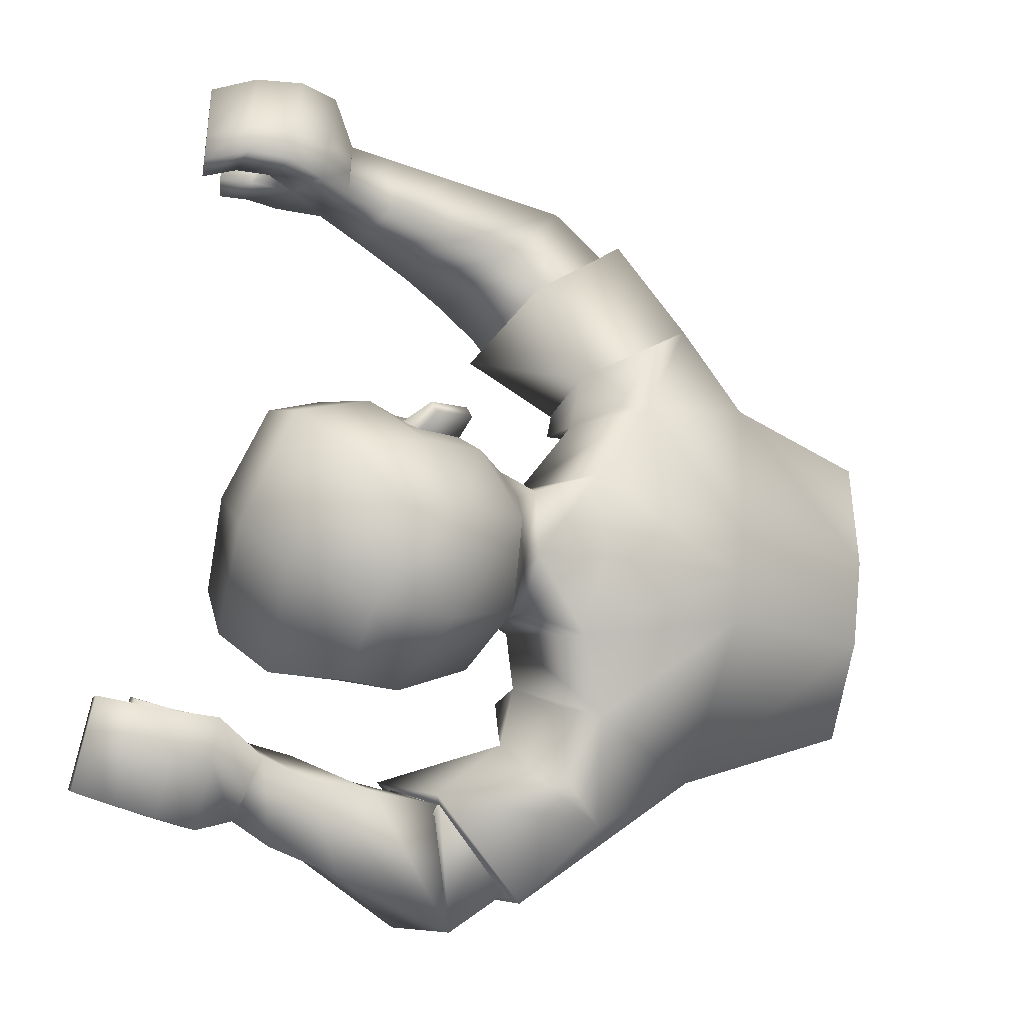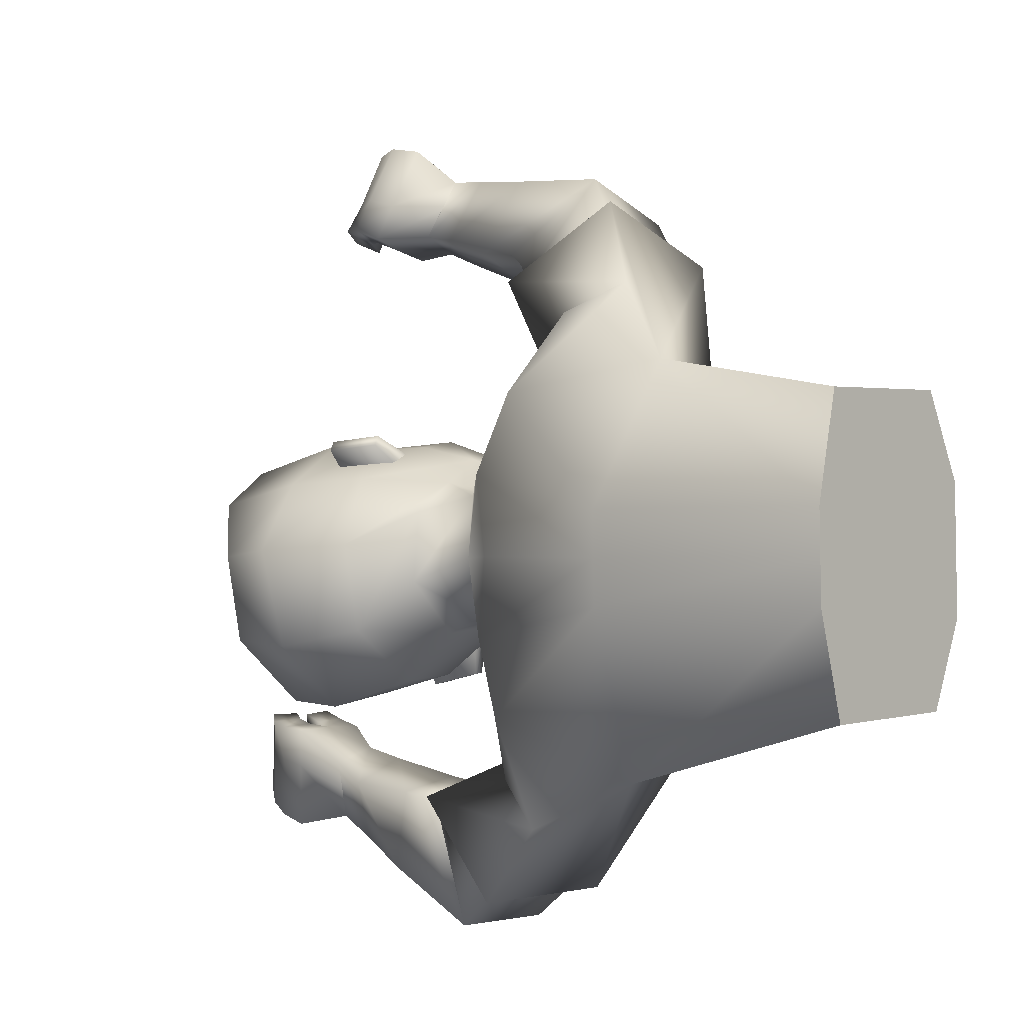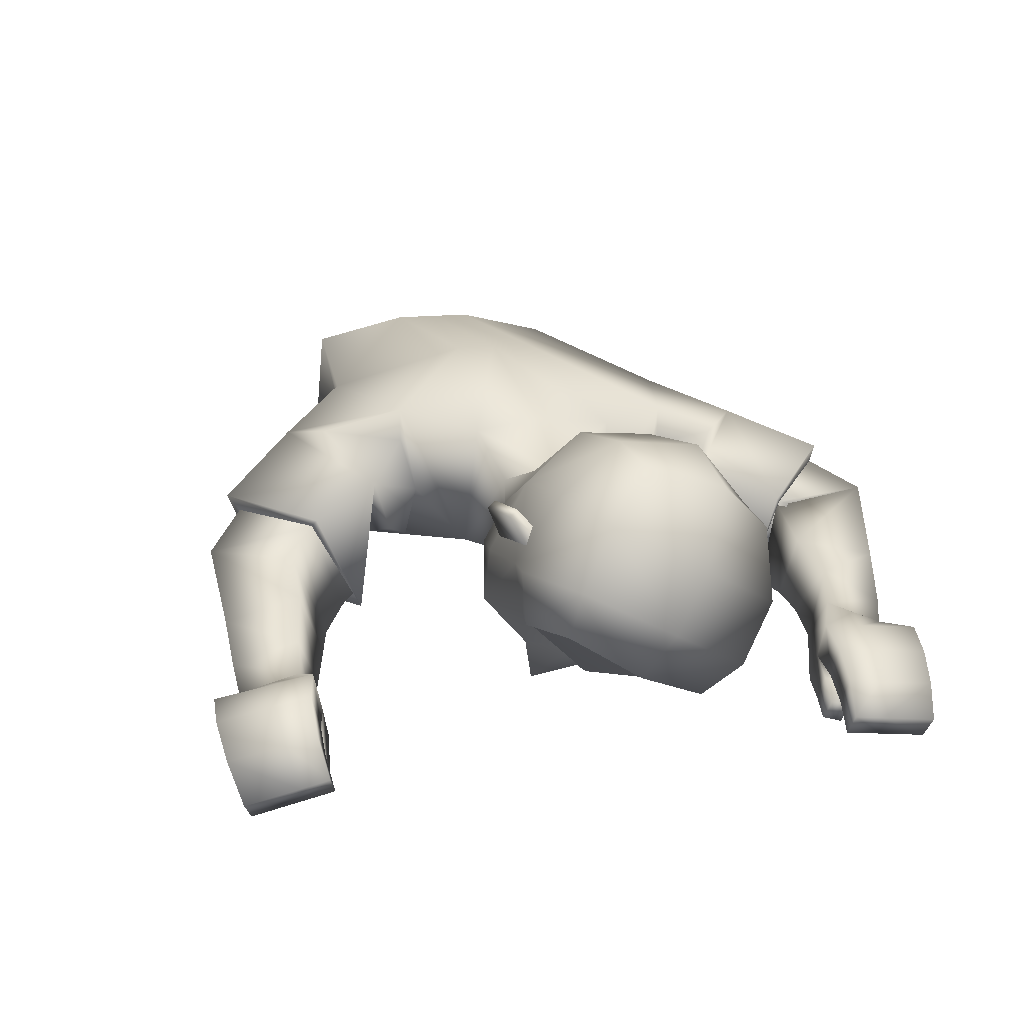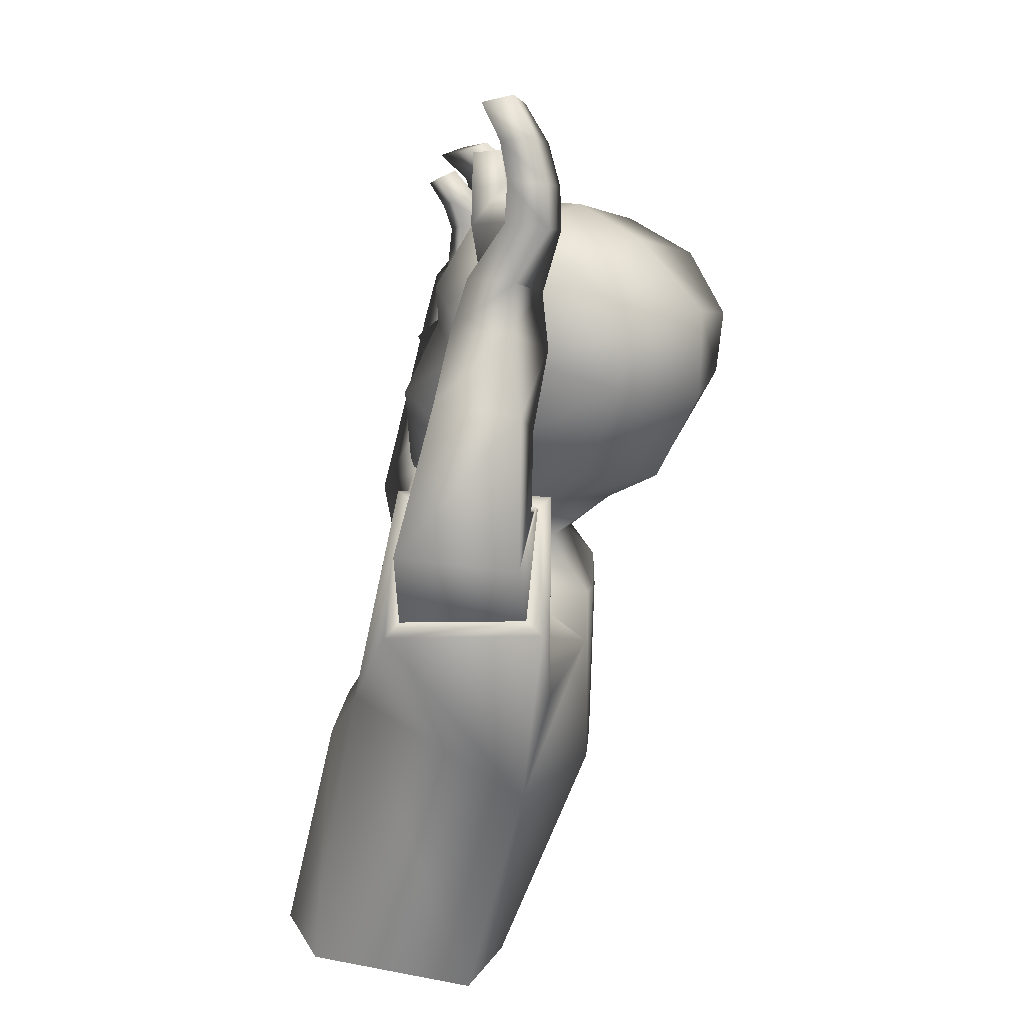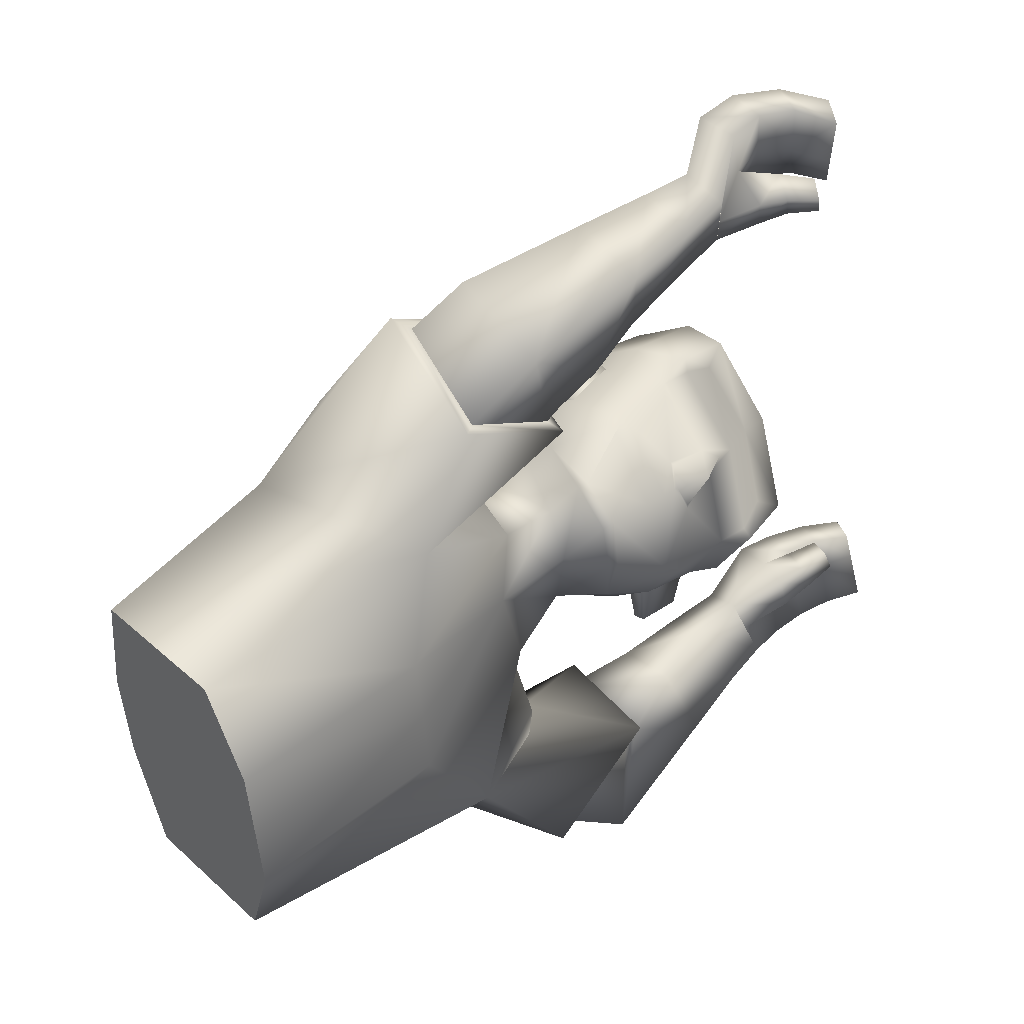
<metadata>
{"format":"obj","ext":"obj","renderer":"f3d","projection":"perspective","resolution":1024,"background":"white","views":[{"elev":-9.5,"azim":137.9,"up":"+Z"},{"elev":-4.6,"azim":-141.1,"up":"+Z"},{"elev":24.1,"azim":66.9,"up":"+Y"},{"elev":-73.4,"azim":76.1,"up":"+Z"},{"elev":39.8,"azim":-44.1,"up":"+Z"}]}
</metadata>
<code>
v 0.1263 0.01412 0.0773
v 0.1728 0.01127 0.07709
v 0.152 -0.008223 -0.001384
v 0.1578 0.07553 0.1282
v 0.1584 0.03247 0.06402
v -0.02803 0.236 0.1603
v -0.005948 0.141 0.1503
v -0.136 0.03374 0.1663
v -0.1953 0.2111 0.182
v 0.02748 0.2175 0.08425
v 0.000899 0.06622 0.09026
v -0.1852 3.9e-05 0.07569
v -0.1478 0.2567 0.03736
v 0.3581 -0.01185 0.4786
v 0.3816 0.01177 0.3928
v 0.3675 -0.01164 0.3835
v 0.3444 -0.0348 0.4676
v -0.02965 0.09382 0.3985
v -0.03635 -0.0103 0.3654
v 0.06378 0.009707 0.291
v 0.06686 0.1127 0.3271
v 0.3343 -0.0222 0.4048
v 0.2757 -0.004118 0.3916
v 0.3427 -0.01634 0.3872
v 0.2863 0.004062 0.3622
v 0.3413 0.1024 0.1061
v 0.09417 0.05822 0.1045
v 0.1222 0.1977 0.05182
v 0.07425 0.07896 0.07054
v 0.1802 0.07714 0.1388
v 0.2952 0.0935 0.1282
v 0.1703 0.2579 0.01715
v 0.07212 0.1696 0.06743
v 0.2412 0.1468 0.1271
v 0.1122 0.16 0.08446
v 0.1136 0.1169 0.1116
v 0.1788 0.1426 0.1154
v 0.2629 0.09709 0.1273
v 0.2625 0.03891 0.07044
v 0.1986 0.02278 0.09595
v -0.08887 0.02004 0.3041
v 0.03277 0.1337 0.2935
v -0.06909 0.1225 0.3503
v 0.0215 0.0322 0.2425
v -0.1056 0.008063 0.3088
v 0.04508 0.1451 0.2912
v -0.0819 0.1378 0.3609
v 0.02824 0.01693 0.235
v 0.2489 0.05623 0.4752
v 0.2928 0.04211 0.3701
v 0.2562 0.01828 0.4674
v 0.2843 0.0826 0.3765
v 0.213 -0.008164 0.4234
v 0.2315 0.05724 0.3758
v 0.2347 0.01336 0.3623
v 0.21 0.03535 0.4378
v 0.2241 0.002636 0.393
v 0.3296 -0.03463 0.3755
v 0.3734 0.00345 0.423
v 0.3594 -0.01973 0.4129
v 0.2781 0.02894 0.4146
v 0.2712 0.07278 0.4135
v 0.3206 -0.04087 0.3942
v 0.2209 0.04629 0.4068
v 0.2898 0.05187 0.4849
v 0.3295 0.0266 0.4861
v 0.3223 0.04135 0.3822
v 0.3484 0.02115 0.3864
v 0.3227 -0.000189 0.4766
v 0.2914 0.01789 0.4761
v 0.3571 0.05464 0.3974
v 0.3208 0.07826 0.3907
v 0.3097 0.03223 0.4223
v 0.3375 0.01124 0.4205
v 0.3092 0.06889 0.4254
v 0.3468 0.04207 0.4283
v 0.1644 -0.009288 0.4094
v 0.1642 0.04561 0.4306
v 0.1883 0.0723 0.3627
v 0.1883 0.01716 0.3418
v 0.0957 -0.009384 0.3932
v 0.123 0.0915 0.3388
v 0.09549 0.06437 0.4182
v 0.1233 0.01872 0.314
v 0.3098 -0.01118 0.3703
v -0.008405 0.154 0.201
v -0.1357 0.1841 0.2668
v 0.2988 -0.01913 0.3936
v 0.3225 0.01196 0.3809
v 0.3085 0.001415 0.4106
v 0.1022 0.05308 0.1074
v 0.1829 0.1979 0.1258
v 0.1847 0.1917 0.136
v 0.2375 0.2083 0.1223
v 0.2393 0.2021 0.1324
v 0.1709 0.1326 0.1279
v 0.2512 0.1564 0.1107
v 0.1863 0.2152 0.08916
v 0.1753 0.1541 0.09587
v 0.2477 0.1679 0.09117
v 0.2794 0.1545 0.1353
v 0.27 0.2323 0.08617
v 0.3663 0.2322 0.06911
v 0.2655 0.282 0.014
v 0.2999 0.1008 0.1392
v 0.3796 0.1682 0.1091
v 0.3255 0.273 0.00917
v 0.3701 0.113 0.1188
v 0.0133 0.2053 -0.1611
v 0.04229 0.1023 -0.1291
v -0.0905 0.00133 -0.1764
v -0.1353 0.1792 -0.2242
v -0.0107 0.06109 0.01152
v 0.01771 0.2171 0.000439
v -0.1457 0.2534 -0.008749
v -0.1827 -0.005091 0.01
v 0.03548 0.2043 -0.0809
v 0.007986 0.05388 -0.06562
v -0.1801 -0.01022 -0.05569
v -0.1439 0.2495 -0.05553
v 0.5147 0.009307 -0.2481
v 0.4993 0.02428 -0.1586
v 0.4863 -0.00149 -0.1575
v 0.5014 -0.01617 -0.2452
v 0.1339 0.1087 -0.3793
v 0.1191 0.000282 -0.3746
v 0.1423 0.008186 -0.2441
v 0.1478 0.117 -0.2544
v 0.456 0.01227 -0.1775
v 0.3871 0.001817 -0.2034
v 0.4511 0.01821 -0.1587
v 0.3813 0.008333 -0.1721
v 0.3354 0.01558 -0.0282
v 0.3501 0.05268 0.0425
v 0.0872 0.01501 0.07845
v 0.1209 0.2059 -0.02048
v 0.0908 0.008824 0.02803
v 0.1189 0.1492 -0.07282
v 0.0789 0.07239 -0.04503
v 0.2099 -0.01715 0.09382
v 0.2922 0.024 0.0636
v 0.1737 -0.01809 -0.008561
v 0.2884 -0.006333 -0.02627
v 0.1669 0.2407 -0.07096
v 0.1641 0.1674 -0.1228
v 0.07301 0.1758 0.002894
v 0.07552 0.1549 -0.05663
v 0.07737 0.06044 0.01588
v 0.2324 0.01873 -0.07105
v 0.1068 0.07714 -0.063
v 0.1074 0.02563 -0.0295
v 0.09971 0.0117 0.08004
v 0.1711 0.03013 -0.0585
v 0.2561 -0.002737 -0.02717
v 0.2727 0.02263 0.06534
v 0.2615 0.02509 0.04907
v 0.1969 -0.002205 0.05729
v 0.189 0.006544 0.07943
v 0.04628 0.02031 -0.3281
v 0.1572 0.1207 -0.2542
v 0.07907 0.1288 -0.3412
v 0.1309 0.01147 -0.2339
v 0.03264 0.01039 -0.3401
v 0.1684 0.13 -0.2444
v 0.07257 0.1454 -0.3508
v 0.1351 -0.006038 -0.2257
v 0.4132 0.06649 -0.2831
v 0.3933 0.04396 -0.1726
v 0.408 0.02769 -0.2774
v 0.3988 0.08322 -0.1773
v 0.3495 0.008336 -0.256
v 0.3438 0.07881 -0.2125
v 0.3342 0.03671 -0.1956
v 0.3591 0.04981 -0.2731
v 0.3416 0.02268 -0.2255
v 0.4419 -0.005034 -0.1544
v 0.5047 0.019 -0.1901
v 0.4916 -0.00662 -0.1881
v 0.4016 0.03505 -0.2195
v 0.4043 0.07696 -0.2169
v 0.4471 -0.01136 -0.1744
v 0.3513 0.06414 -0.2428
v 0.4505 0.05597 -0.2733
v 0.4851 0.03593 -0.2612
v 0.4285 0.03651 -0.1691
v 0.4591 0.02099 -0.164
v 0.4747 0.006974 -0.2577
v 0.4433 0.02142 -0.2684
v 0.4705 0.05328 -0.1667
v 0.4358 0.07272 -0.1731
v 0.4351 0.03049 -0.2111
v 0.4646 0.01479 -0.2002
v 0.4412 0.06673 -0.21
v 0.4754 0.04587 -0.2005
v 0.3037 0.004488 -0.2687
v 0.3187 0.05425 -0.2963
v 0.2996 0.09498 -0.234
v 0.2846 0.04404 -0.2068
v 0.2439 0.004265 -0.306
v 0.225 0.09969 -0.2414
v 0.2542 0.08031 -0.3243
v 0.2164 0.03117 -0.2257
v 0.4118 0.001658 -0.1643
v 0.04099 0.08146 -0.187
v -0.009926 0.1744 -0.2719
v 0.4176 -0.005216 -0.1895
v 0.4221 0.03165 -0.1665
v 0.43 0.02217 -0.1985
v 0.09884 0.003743 0.03103
v 0.1724 0.04329 -0.1134
v 0.1738 0.03144 -0.112
v 0.2266 0.0486 -0.1248
v 0.228 0.03674 -0.1234
v 0.1629 0.015 -0.05404
v 0.2431 0.03718 -0.07365
v 0.1773 0.08366 -0.1144
v 0.1684 0.05286 -0.06084
v 0.2403 0.0599 -0.07599
v 0.2697 0.01291 -0.08375
v 0.2603 0.09004 -0.1339
v 0.3574 0.1017 -0.1328
v 0.3843 0.1698 -0.03471
v 0.2583 0.1764 -0.1494
v 0.2571 0.2586 -0.08649
v 0.2921 -0.01358 -0.03769
v 0.3708 0.03837 -0.09178
v 0.3187 0.1747 -0.1429
v 0.3383 0.2408 -0.07855
v 0.3976 0.1062 0.005829
v 0.3825 0.05523 0.03943
v 0.3629 0.007189 -0.04489
v 0.04265 0.1252 0.3107
v 0.03039 0.02481 0.2586
v 0.1613 0.1178 -0.2644
v 0.1367 0.008641 -0.2455
v 0.1848 0.006786 0.07946
v 0.1957 -0.003012 0.05394
v 0.1978 0.02525 0.09789
v -0.01866 0.2006 0.1635
v -0.03719 0.07011 0.1536
v -0.07407 0.2039 0.2398
v -0.03199 0.08257 0.1754
v 0.0291 0.1651 -0.1525
v 0.006089 0.03404 -0.1391
v 0.02931 0.1688 -0.2238
v 0.000964 0.03328 -0.1701
v -0.06909 0.1225 0.3503
v -0.08887 0.02004 0.3041
v 0.0215 0.0322 0.2425
v 0.03277 0.1337 0.2935
v 0.07907 0.1288 -0.3412
v 0.04628 0.02031 -0.3281
v 0.1309 0.01147 -0.2339
v 0.1572 0.1207 -0.2542
v 0.1607 0.07112 0.1309
v 0.155 -0.01263 0.001337
v 0.1706 0.007608 0.07955
v 0.1469 0.008975 0.07972
v -0.3944 0.002997 0.06732
v -0.3919 -0.002132 0.001634
v -0.3777 0.2238 0.03098
v -0.3837 0.2058 0.1396
v -0.395 0.04929 0.1514
v -0.3759 0.2202 -0.01511
v -0.3893 -0.007262 -0.06405
v -0.3741 0.2166 -0.0612
v -0.3718 0.182 -0.1659
v -0.3831 0.02544 -0.1541
v -0.3944 0.002997 0.06732
v -0.3919 -0.002132 0.001634
v -0.3777 0.2238 0.03098
v -0.3837 0.2058 0.1396
v -0.3893 -0.007262 -0.06405
v -0.3741 0.2166 -0.0612
v -0.3718 0.182 -0.1659
v -0.395 0.04929 0.1514
v -0.3759 0.2202 -0.01511
v -0.3831 0.02544 -0.1541
f 3 2 5
f 1 5 4
f 5 1 3
f 5 2 4
f 271 272 9 13
f 13 9 6 10
f 269 270 116 12
f 12 116 113 11
f 272 276 8 9
f 6 239 7 11 10
f 8 12 11 7 240
f 276 269 12 8
f 115 13 10 114
f 277 271 13 115
f 60 16 15 59
f 71 15 16 68
f 76 59 15 71
f 74 60 17 69
f 162 252 126 235
f 19 248 44 233
f 250 232 233 44
f 248 19 18 247
f 80 55 53 77
f 78 56 54 79
f 79 54 55 80
f 77 53 56 78
f 141 134 26 31
f 34 101 102 98
f 33 35 28
f 33 28 136 146
f 148 135 27 29
f 113 148 29 11
f 10 33 146 114
f 11 29 33 10
f 35 98 32 28
f 28 32 144 136
f 135 152 91 27
f 140 155 39 40
f 30 38 34 96
f 99 92 94 100
f 27 91 36
f 36 96 98 35
f 29 27 36
f 29 36 35
f 26 108 105 31
f 155 141 39
f 38 105 101 34
f 39 238 40
f 141 31 38 39
f 158 140 40
f 45 41 43 47
f 46 42 249 48
f 47 43 42 46
f 48 249 41 45
f 8 48 45
f 87 47 46 86 241
f 86 46 48 8 242
f 9 45 47 87
f 57 61 51 53
f 64 62 52 54
f 55 25 23 57
f 57 23 61
f 52 50 55 54
f 51 49 56 53
f 70 65 49 51
f 56 49 62 64
f 85 58 63 88
f 68 16 60 74
f 66 14 59 76
f 17 60 59 14
f 22 63 58 24
f 50 25 55
f 90 22 24 89
f 88 63 22 90
f 89 24 58 85
f 49 65 75 62
f 65 66 76 75
f 50 67 73 61
f 67 68 74 73
f 17 14 66 69
f 69 66 65 70
f 61 73 70 51
f 73 74 69 70
f 62 75 72 52
f 75 76 71 72
f 52 72 67 50
f 72 71 68 67
f 81 77 78 83
f 82 79 80 84
f 83 78 79 82
f 84 80 77 81
f 20 84 81 19
f 18 83 82 21
f 21 82 84 20
f 19 81 83 18
f 9 87 6
f 240 242 8
f 239 241 86 7
f 50 89 85 25
f 23 88 90 61
f 61 90 89 50
f 25 85 88 23
f 35 33 29
f 91 152 258 255
f 30 96 36 91 255
f 93 95 94 92
f 100 94 95 97
f 37 93 92 99
f 97 95 93 37
f 96 34 98
f 134 230 108 26
f 103 106 229 222
f 107 103 222 228
f 101 106 103 102
f 105 108 106 101
f 32 104 224 144
f 98 102 104 32
f 102 103 107 104
f 104 107 228 224
f 106 108 230 229
f 31 105 38
f 274 120 112 275
f 120 117 109 112
f 273 119 116 270
f 119 118 113 116
f 275 112 111 278
f 109 117 118 110 243
f 111 244 110 118 119
f 278 111 119 273
f 115 114 117 120
f 277 115 120 274
f 178 177 122 123
f 189 186 123 122
f 194 189 122 177
f 192 187 124 178
f 125 251 254 234
f 254 162 235 234
f 252 251 125 126
f 198 195 171 173
f 196 197 172 174
f 197 198 173 172
f 195 196 174 171
f 141 143 133 134
f 149 216 220 219
f 147 138 150
f 147 146 136 138
f 148 139 137 135
f 113 118 139 148
f 117 114 146 147
f 118 117 147 139
f 150 138 145 216
f 138 136 144 145
f 135 137 209 152
f 140 157 156 155
f 142 214 149 154
f 217 218 212 210
f 137 151 209
f 151 150 216 214
f 139 151 137
f 139 150 151
f 133 143 225 231
f 155 156 141
f 154 149 219 225
f 156 157 237
f 141 156 154 143
f 158 157 140
f 163 165 161 159
f 164 166 253 160
f 165 164 160 161
f 166 163 159 253
f 111 112 163 166
f 205 245 204 164 165
f 204 246 111 166 164
f 112 205 165 163
f 175 171 169 179
f 182 172 170 180
f 173 175 130 132
f 175 179 130
f 170 172 173 168
f 169 171 174 167
f 188 169 167 183
f 174 182 180 167
f 203 206 181 176
f 186 192 178 123
f 184 194 177 121
f 124 121 177 178
f 129 131 176 181
f 168 173 132
f 208 207 131 129
f 206 208 129 181
f 207 203 176 131
f 167 180 193 183
f 183 193 194 184
f 168 179 191 185
f 185 191 192 186
f 124 187 184 121
f 187 188 183 184
f 179 169 188 191
f 191 188 187 192
f 180 170 190 193
f 193 190 189 194
f 170 168 185 190
f 190 185 186 189
f 199 201 196 195
f 200 202 198 197
f 201 200 197 196
f 202 199 195 198
f 127 126 199 202
f 125 128 200 201
f 128 127 202 200
f 126 125 201 199
f 112 109 205
f 244 111 246
f 243 110 204 245
f 168 132 203 207
f 130 179 208 206
f 179 168 207 208
f 132 130 206 203
f 150 139 147
f 152 209 256 258
f 142 256 209 151 214
f 211 210 212 213
f 218 215 213 212
f 153 217 210 211
f 215 153 211 213
f 214 216 149
f 134 133 231 230
f 221 222 229 226
f 227 228 222 221
f 219 220 221 226
f 225 219 226 231
f 145 144 224 223
f 216 145 223 220
f 220 223 227 221
f 223 224 228 227
f 226 229 230 231
f 143 154 225
f 232 21 20 233
f 232 18 21
f 233 20 19
f 235 127 128 234
f 234 128 125
f 235 126 127
f 237 142 154 156
f 237 157 158 236
f 236 158 40 238
f 238 39 38 30
f 250 247 18 232
f 45 9 8
f 6 87 241 239
f 7 86 242 240
f 109 243 245 205
f 110 244 246 204
f 257 236 238 30 255
f 256 142 237 236 257
f 258 257 255
f 256 257 258
f 260 259 263 262 261 264 266 267 268 265

</code>
